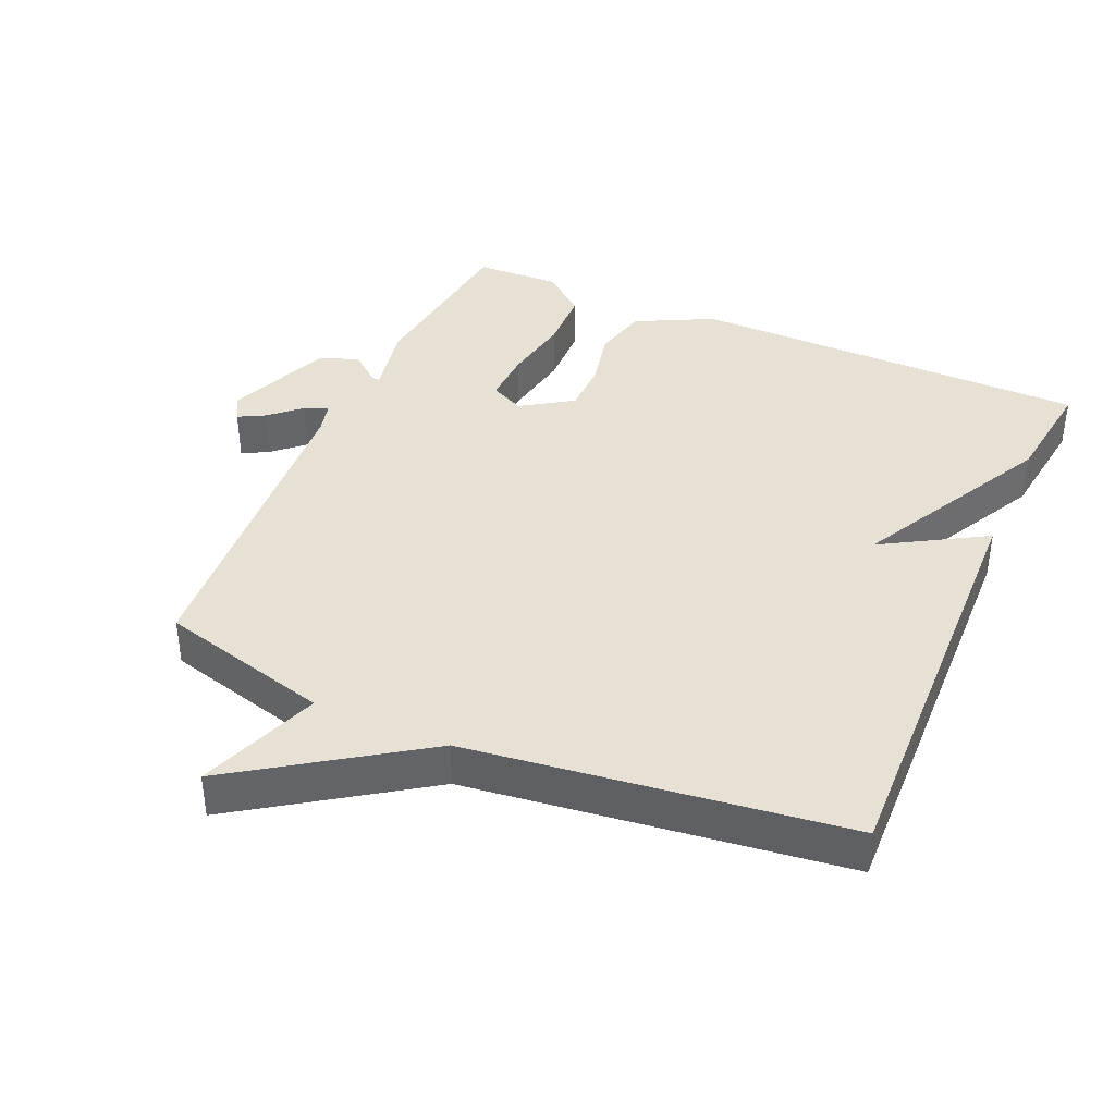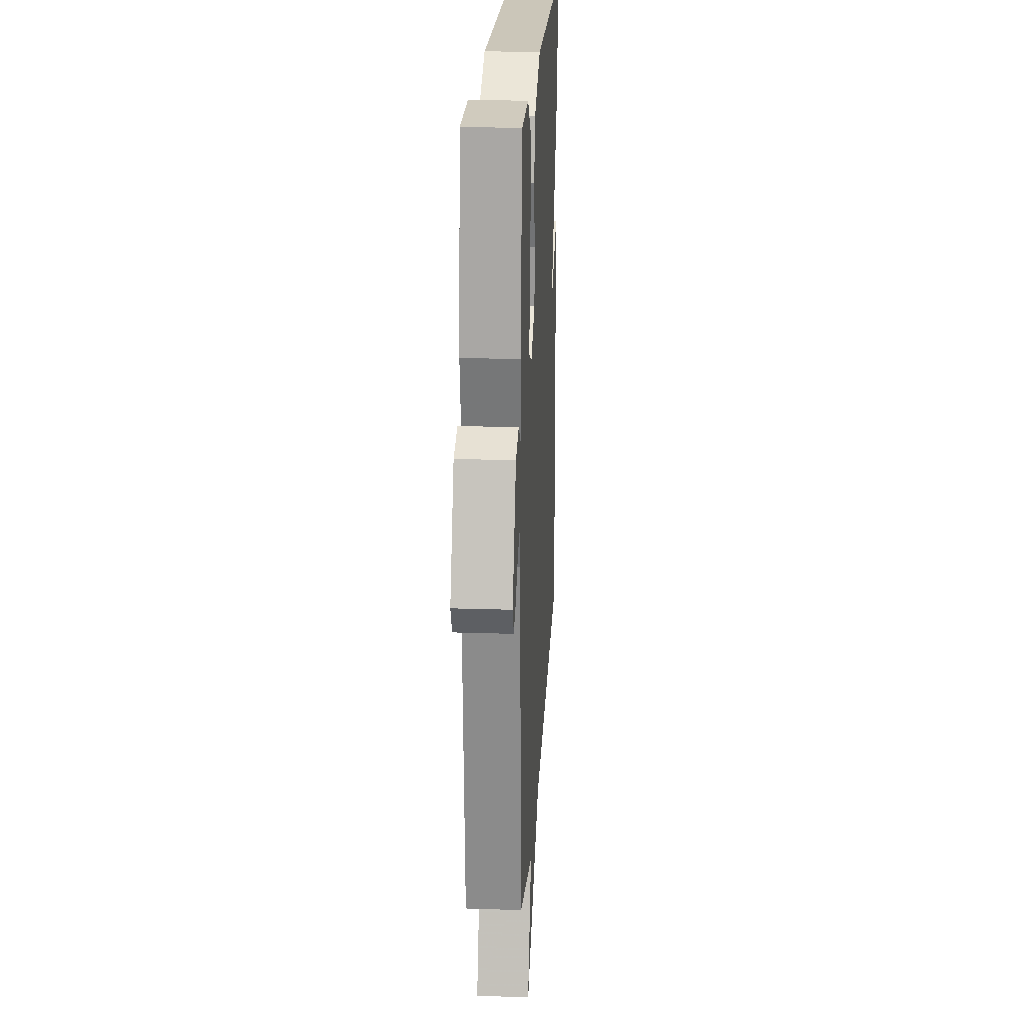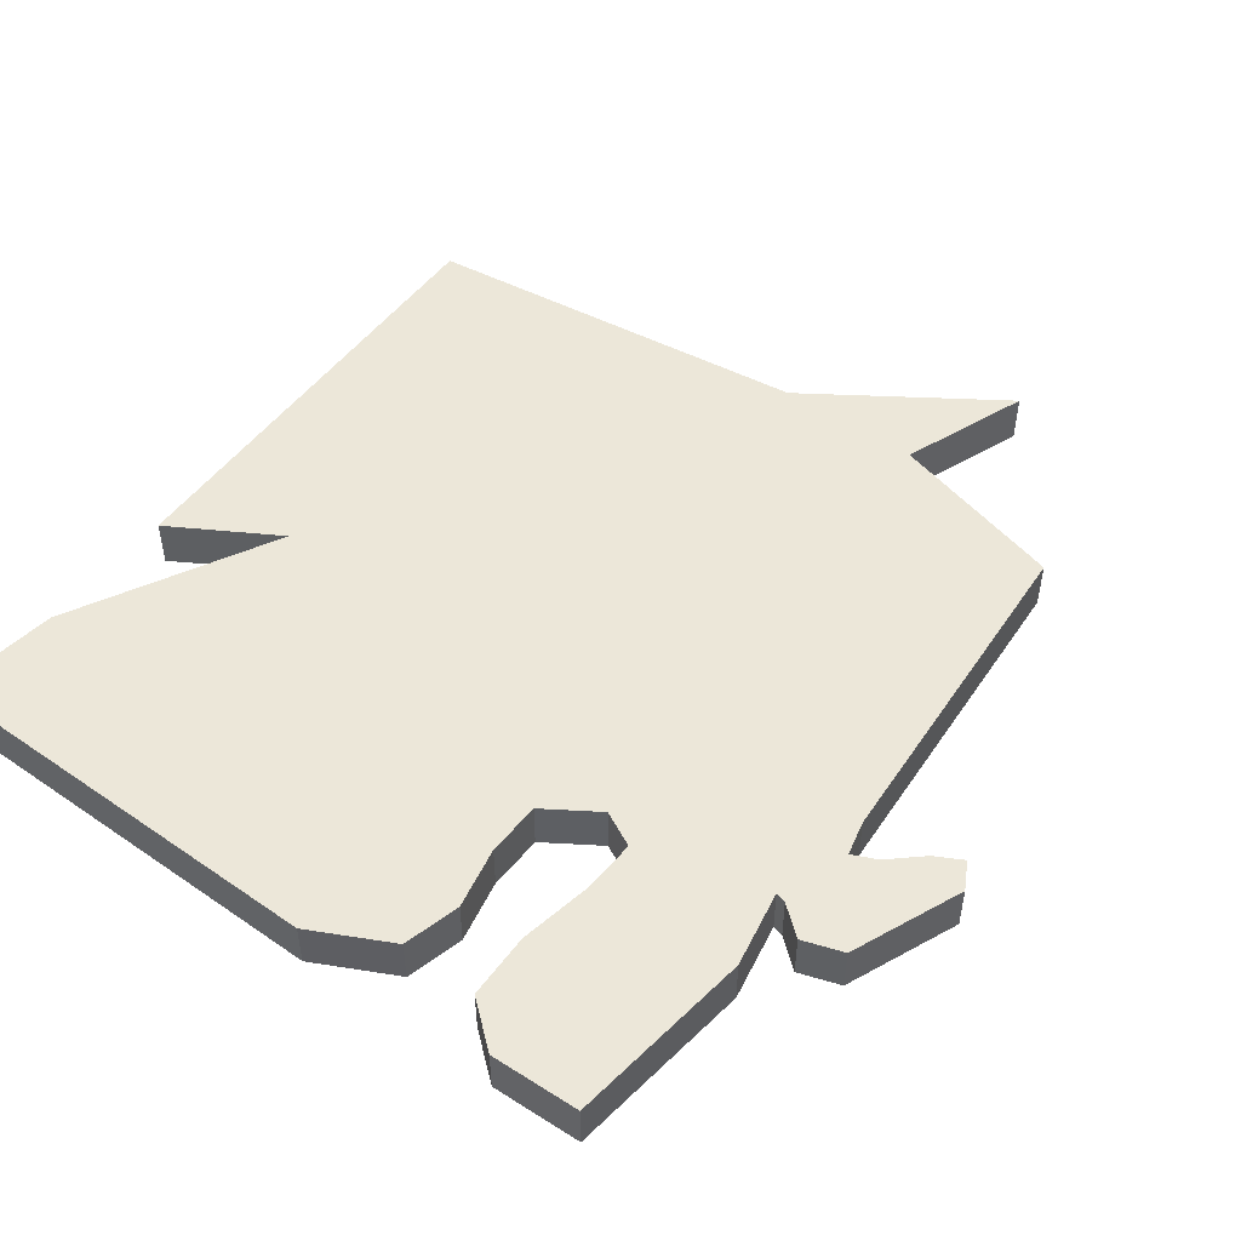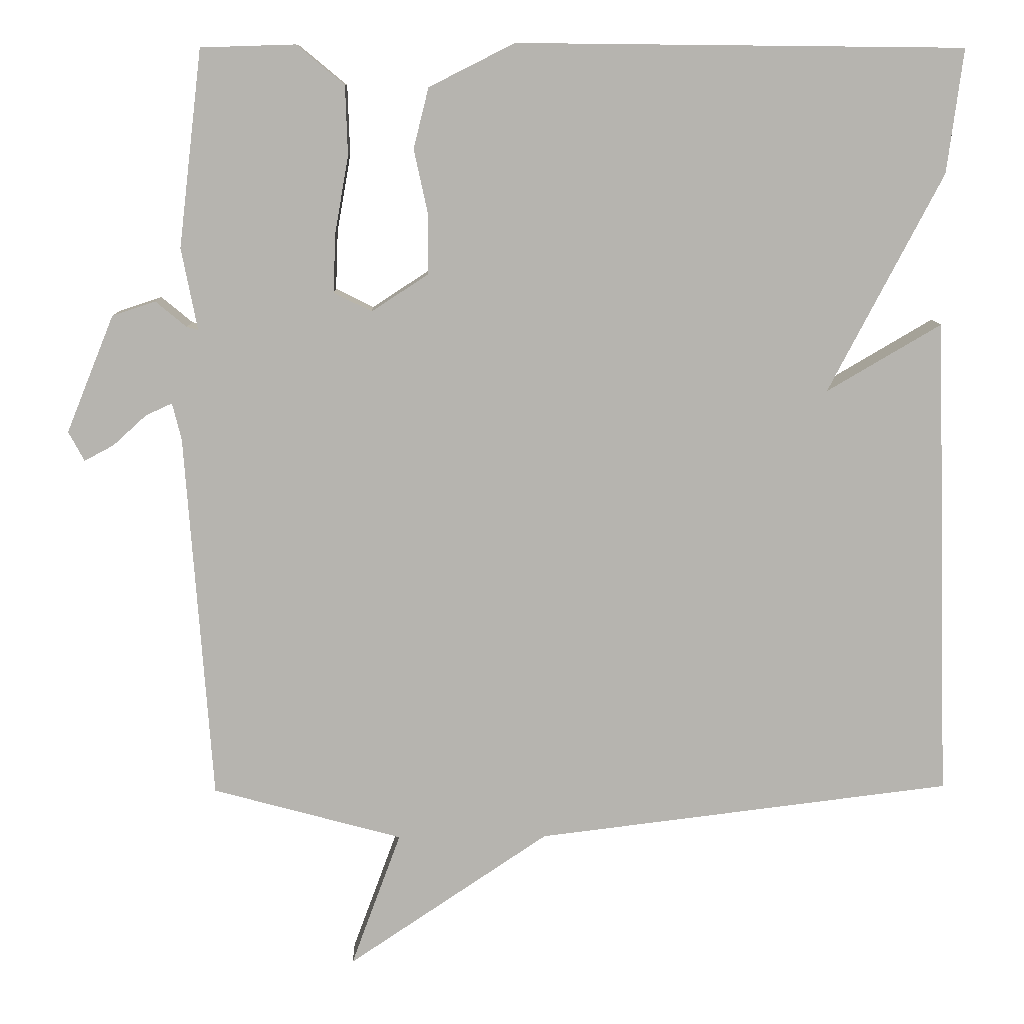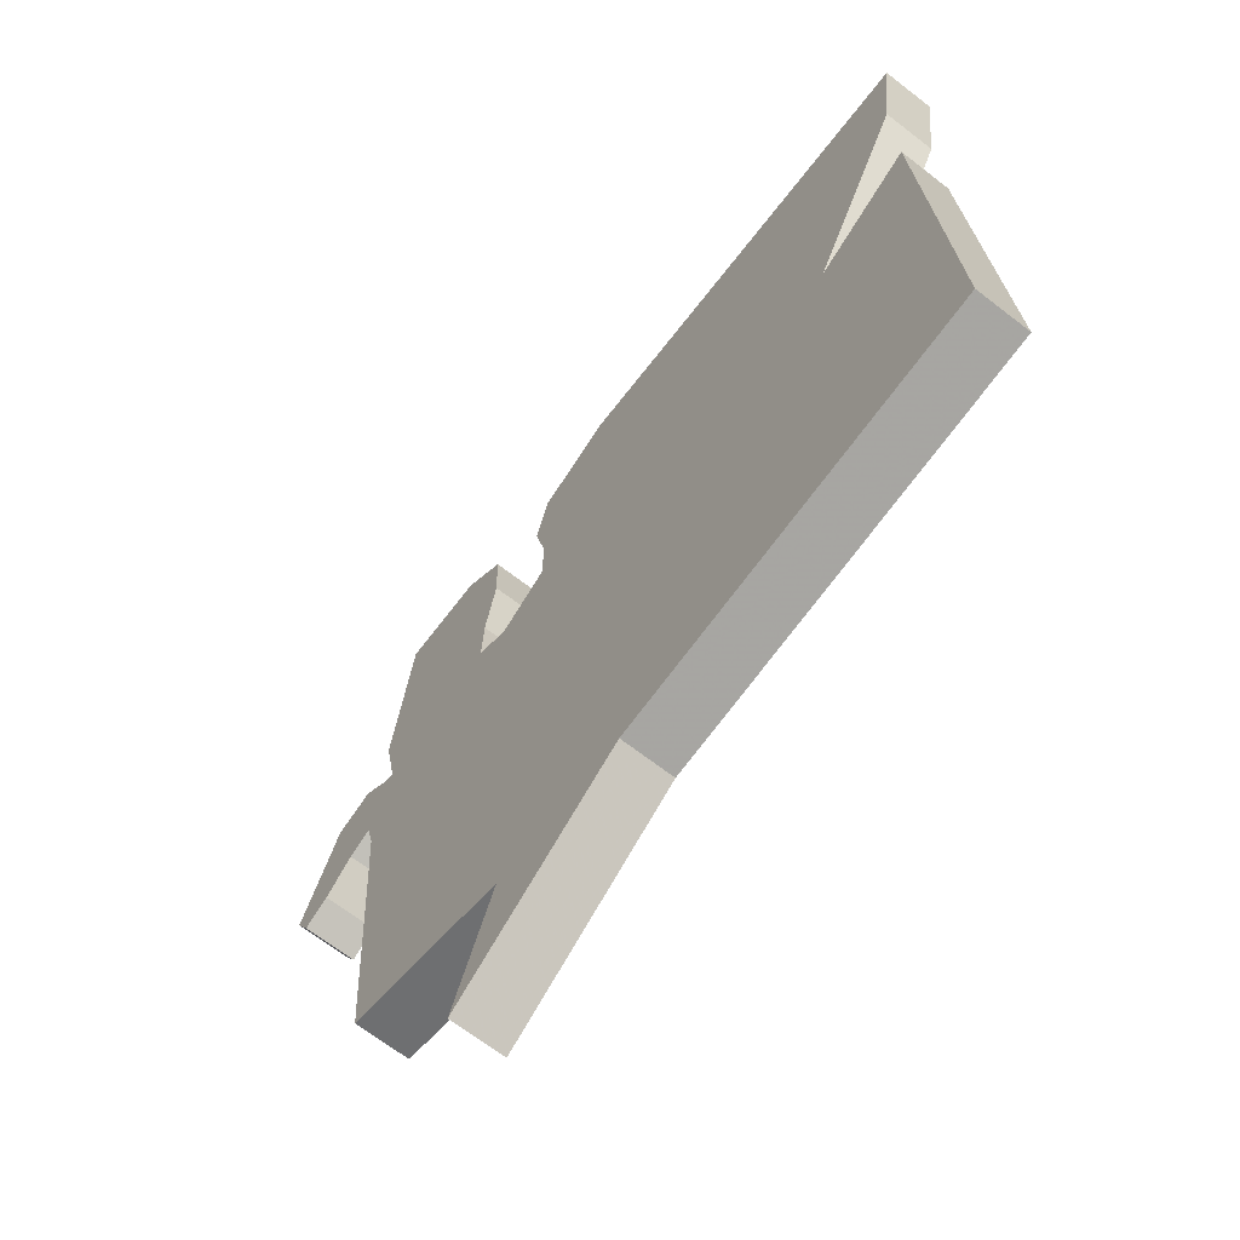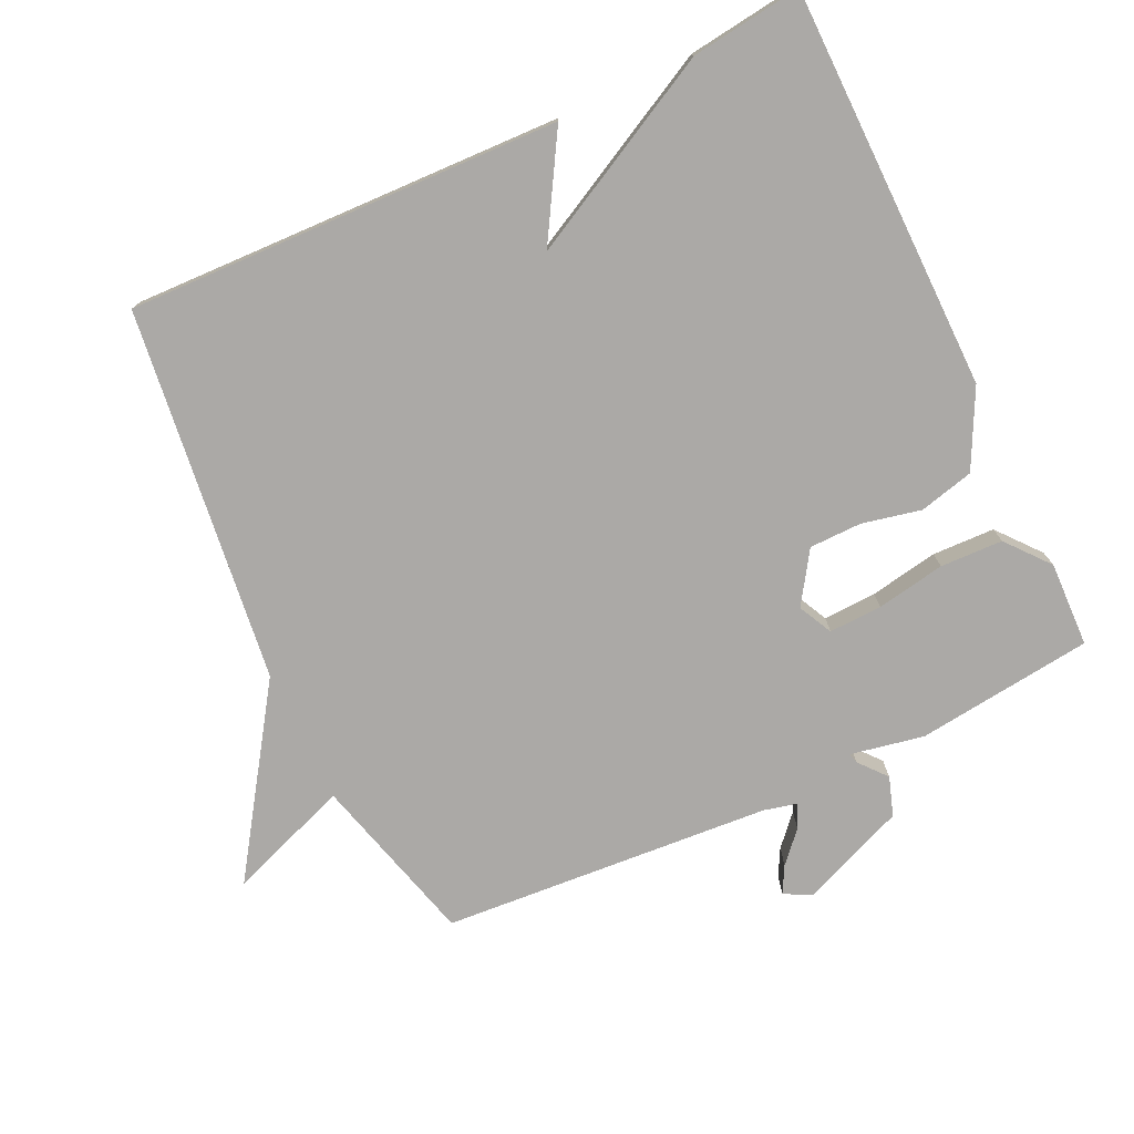
<metadata>
{"format":"obj","ext":"obj","renderer":"f3d","projection":"perspective","resolution":1024,"background":"white","views":[{"elev":39.2,"azim":-156.4,"up":"+Y"},{"elev":21.5,"azim":93.3,"up":"+Z"},{"elev":49.6,"azim":36.7,"up":"+Y"},{"elev":9.7,"azim":178.7,"up":"+Z"},{"elev":-68.0,"azim":-127.7,"up":"+Z"},{"elev":-75.6,"azim":-64.7,"up":"+Y"}]}
</metadata>
<code>
v 0.5 0.07 0.5
v 0.531 0.07 0.24
v 0.51 0.07 0.132
v 0.525 0.07 0.136
v 0.566 0.07 0.17
v 0.623 0.07 0.151
v 0.686 0.07 -0.004
v 0.665 0.07 -0.043
v 0.626 0.07 -0.022
v 0.582 0.07 0.018
v 0.547 0.07 0.034
v 0.535 0.07 -0.015
v 0.5 0.07 -0.5
v 0.249 0.07 -0.568
v 0.315 0.07 -0.747
v 0.049 0.07 -0.568
v -0.5 0.07 -0.5
v -0.479 0.07 0.137
v -0.328 0.07 0.048
v -0.479 0.07 0.337
v -0.5 0.07 0.5
v 0.09 0.07 0.506
v 0.203 0.07 0.449
v 0.223 0.07 0.369
v 0.204 0.07 0.282
v 0.205 0.07 0.205
v 0.28 0.07 0.156
v 0.33 0.07 0.181
v 0.327 0.07 0.259
v 0.309 0.07 0.36
v 0.312 0.07 0.452
v 0.375 0.07 0.504
v 0.5 0 0.5
v 0.531 0 0.24
v 0.51 0 0.132
v 0.525 0 0.136
v 0.566 0 0.17
v 0.623 0 0.151
v 0.686 0 -0.004
v 0.665 0 -0.043
v 0.626 0 -0.022
v 0.582 0 0.018
v 0.547 0 0.034
v 0.535 0 -0.015
v 0.5 0 -0.5
v 0.249 0 -0.568
v 0.315 0 -0.747
v 0.049 0 -0.568
v -0.5 0 -0.5
v -0.479 0 0.137
v -0.328 0 0.048
v -0.479 0 0.337
v -0.5 0 0.5
v 0.09 0 0.506
v 0.203 0 0.449
v 0.223 0 0.369
v 0.204 0 0.282
v 0.205 0 0.205
v 0.28 0 0.156
v 0.33 0 0.181
v 0.327 0 0.259
v 0.309 0 0.36
v 0.312 0 0.452
v 0.375 0 0.504
f 1 2 3
f 32 1 3
f 31 32 3
f 30 31 3
f 29 30 3
f 28 29 3
f 27 28 3
f 23 24 25
f 22 23 25
f 21 22 25
f 20 21 25
f 19 20 25
f 19 25 26
f 16 17 18 19
f 14 15 16 19
f 19 26 27
f 14 19 27
f 13 14 27
f 12 13 27
f 8 9 10
f 7 8 10
f 6 7 10
f 5 6 10
f 4 5 10
f 3 4 10 11
f 3 11 12 27
f 35 34 33
f 35 33 64
f 35 64 63
f 35 63 62
f 35 62 61
f 35 61 60
f 35 60 59
f 57 56 55
f 57 55 54
f 57 54 53
f 57 53 52
f 57 52 51
f 58 57 51
f 51 50 49 48
f 51 48 47 46
f 59 58 51
f 59 51 46
f 59 46 45
f 59 45 44
f 42 41 40
f 42 40 39
f 42 39 38
f 42 38 37
f 42 37 36
f 43 42 36 35
f 59 44 43 35
f 1 33 34 2
f 2 34 35 3
f 3 35 36 4
f 4 36 37 5
f 5 37 38 6
f 6 38 39 7
f 7 39 40 8
f 8 40 41 9
f 9 41 42 10
f 10 42 43 11
f 11 43 44 12
f 12 44 45 13
f 13 45 46 14
f 14 46 47 15
f 15 47 48 16
f 16 48 49 17
f 17 49 50 18
f 18 50 51 19
f 19 51 52 20
f 20 52 53 21
f 21 53 54 22
f 22 54 55 23
f 23 55 56 24
f 24 56 57 25
f 25 57 58 26
f 26 58 59 27
f 27 59 60 28
f 28 60 61 29
f 29 61 62 30
f 30 62 63 31
f 31 63 64 32
f 32 64 33 1

</code>
